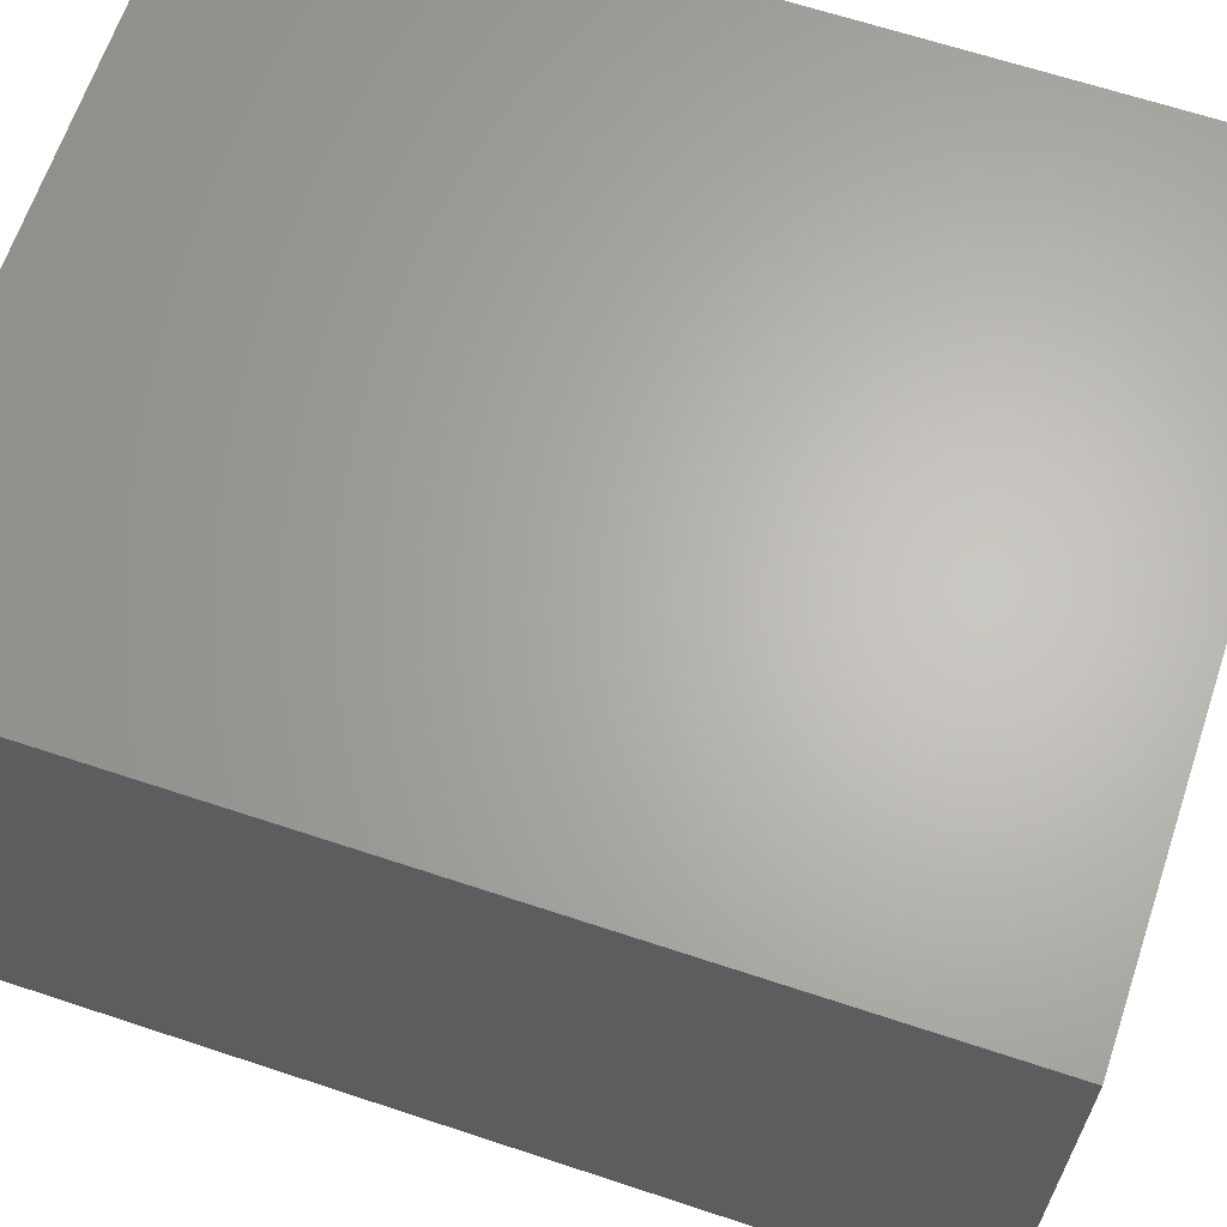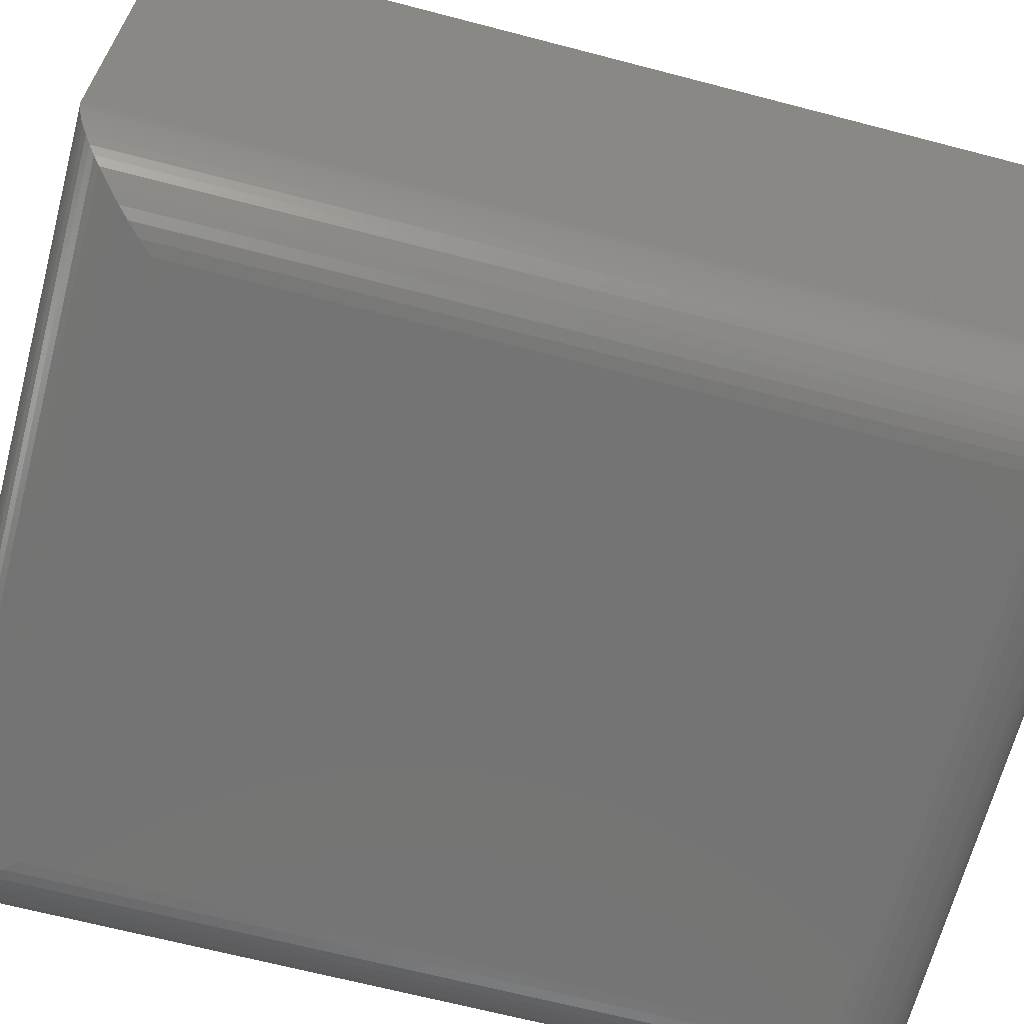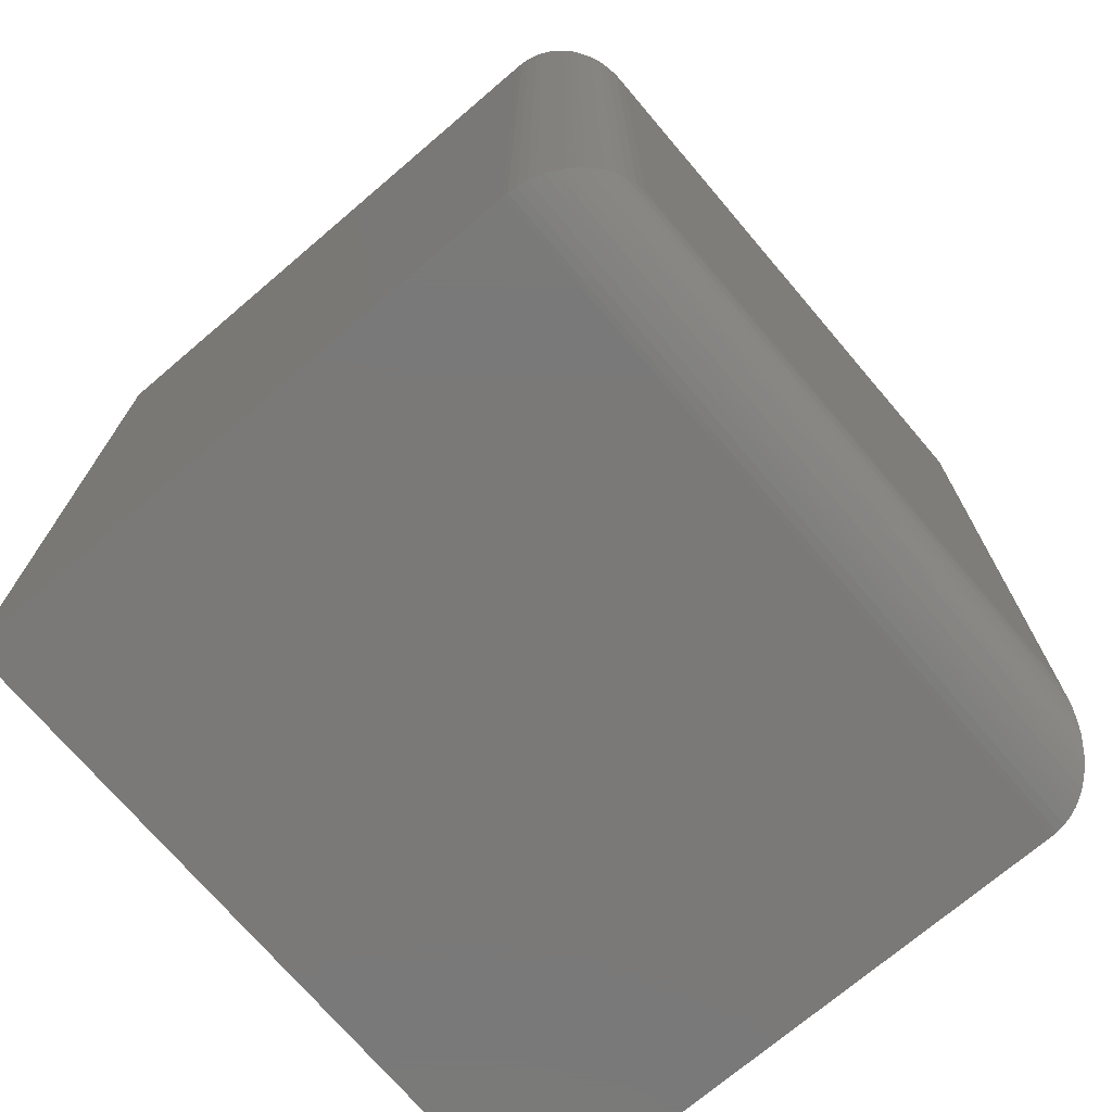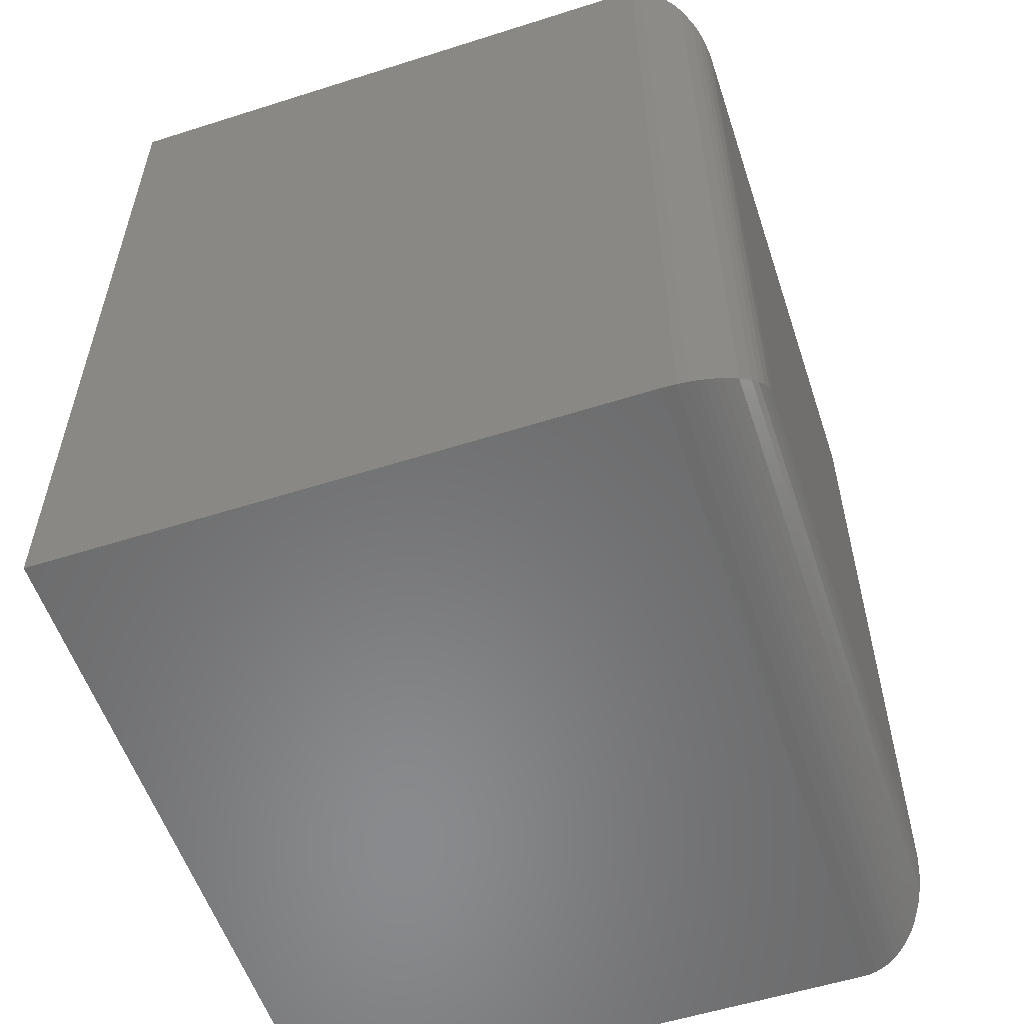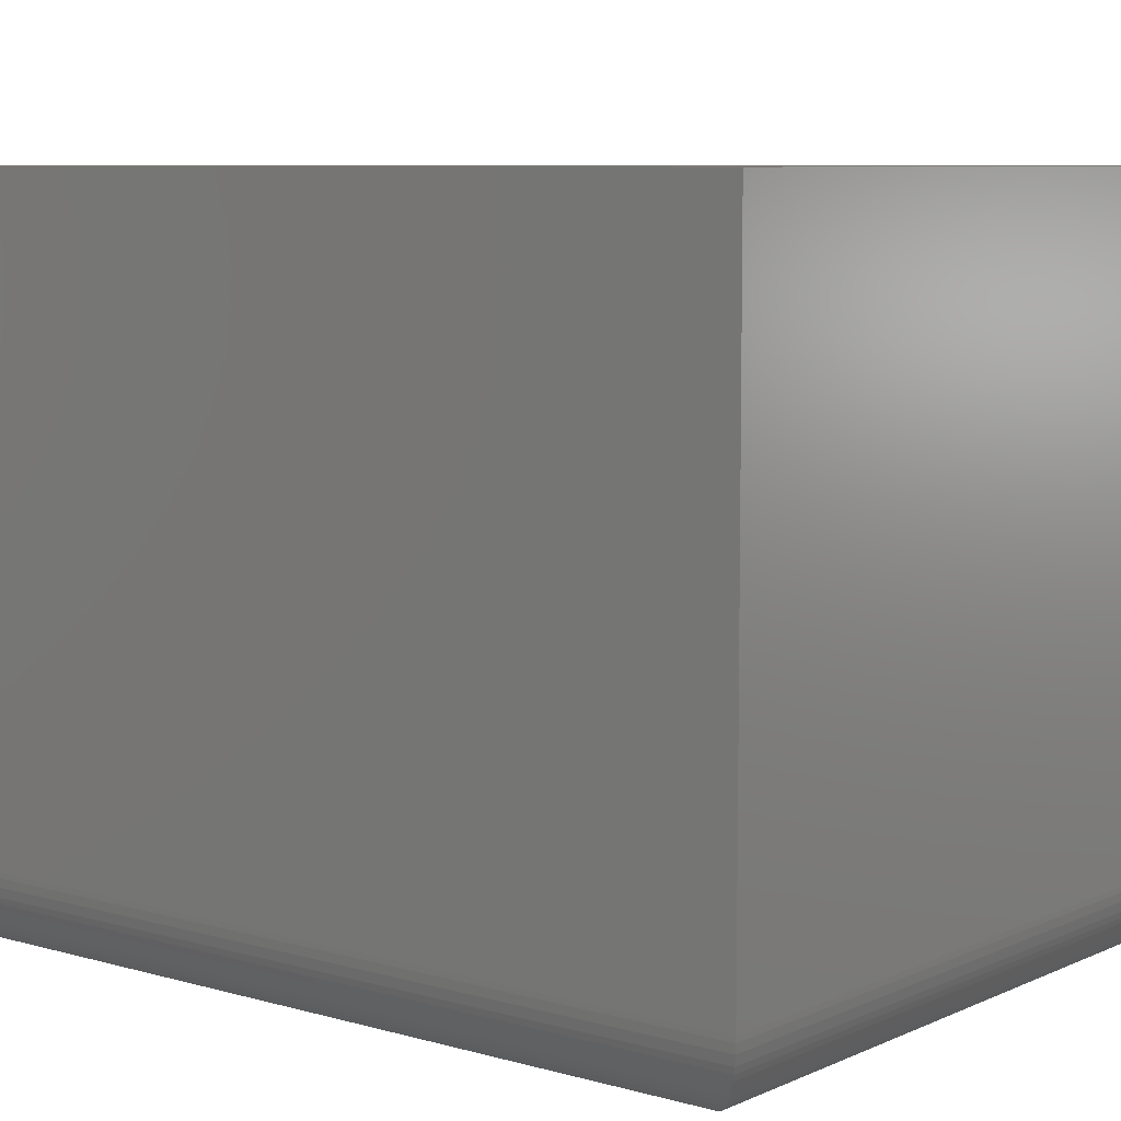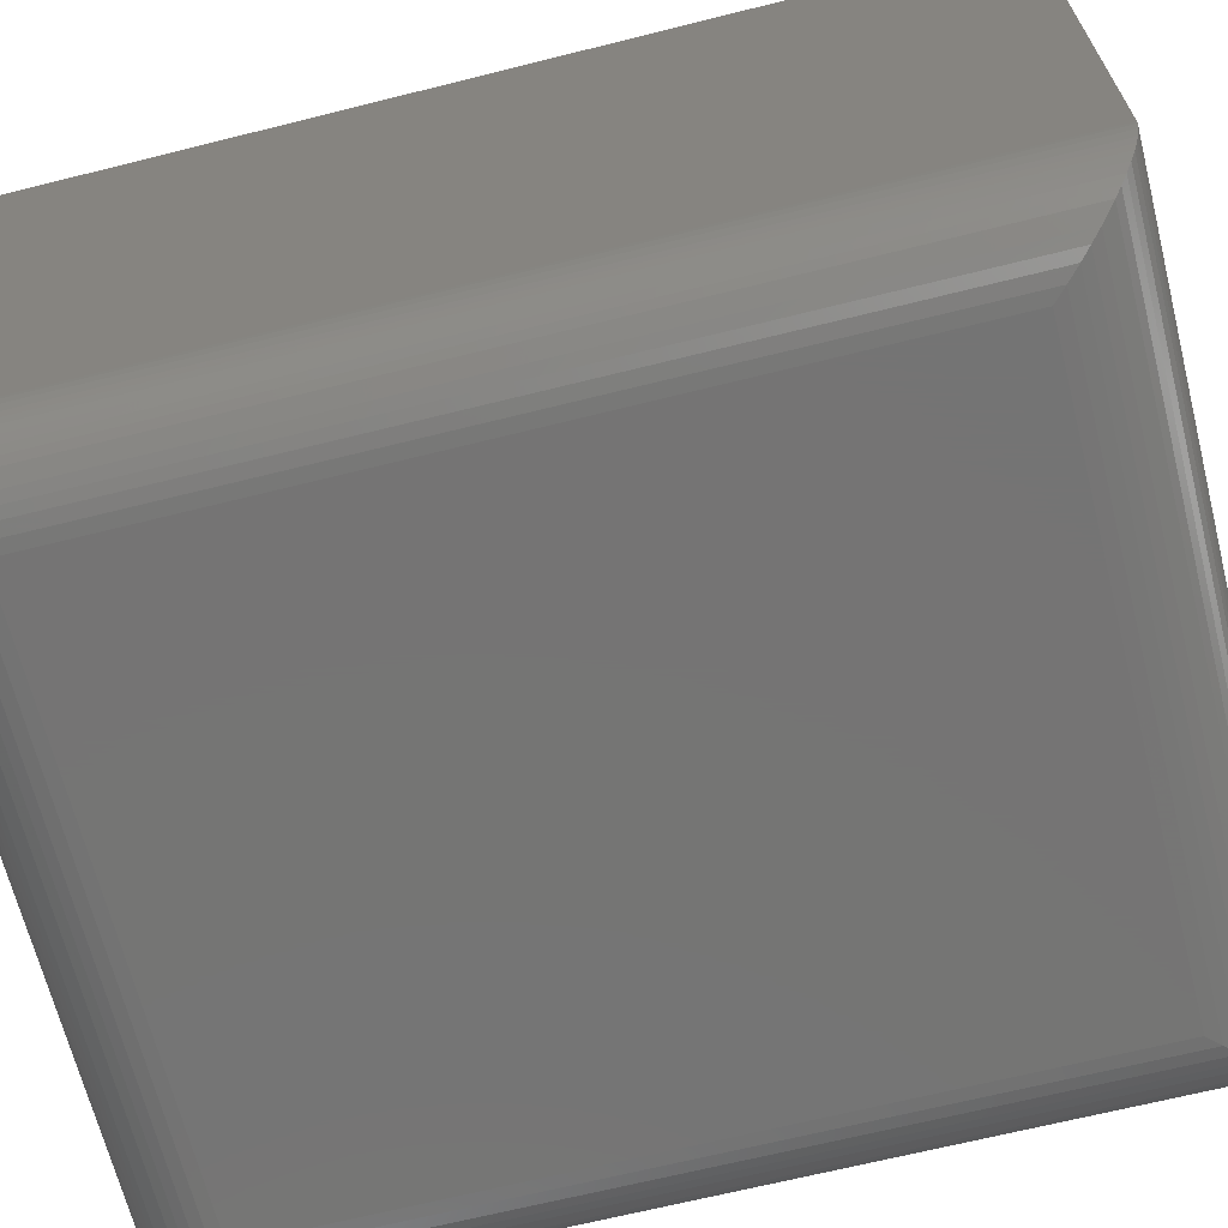
<metadata>
{"format":"stl","ext":"stl","renderer":"f3d","projection":"perspective","resolution":1024,"background":"white","views":[{"elev":64.9,"azim":-71.5,"up":"+Y"},{"elev":-66.4,"azim":75.3,"up":"+Y"},{"elev":-72.5,"azim":-49.6,"up":"+Z"},{"elev":-56.2,"azim":-71.6,"up":"+Z"},{"elev":7.6,"azim":-51.2,"up":"+Y"},{"elev":-66.9,"azim":104.1,"up":"+Y"}]}
</metadata>
<code>
# stl→obj: 64 verts, 124 faces
v -0.7266 0.3047 -0.6719
v -0.7266 0.7488 -0.6719
v -0.1797 0.3047 -0.6719
v -0.1797 0.7488 -0.6719
v -0.7266 0.3047 0
v -0.1797 0.3047 -1.388e-17
v -0.7266 0.7488 0
v -0.1797 0.7488 0
v -0.6641 0.2422 -0.0625
v -0.6641 0.2422 -0.6094
v -0.2422 0.2422 -0.0625
v -0.2422 0.2422 -0.6094
v -0.6729 0.2428 -0.05367
v -0.6729 0.2428 -0.6182
v -0.7257 0.2944 -0.0008452
v -0.724 0.2871 -0.6694
v -0.724 0.2871 -0.002521
v -0.7224 0.2823 -0.6677
v -0.7224 0.2823 -0.004161
v -0.7204 0.2777 -0.6657
v -0.7204 0.2777 -0.00614
v -0.7172 0.2718 -0.6625
v -0.7172 0.2718 -0.00938
v -0.7135 0.2664 -0.6588
v -0.7135 0.2664 -0.0131
v -0.7094 0.2616 -0.6547
v -0.7094 0.2616 -0.0172
v -0.7049 0.2574 -0.6502
v -0.6954 0.2506 -0.03117
v -0.6954 0.2506 -0.6407
v -0.6885 0.2472 -0.6338
v -0.6885 0.2472 -0.03803
v -0.6815 0.2447 -0.6268
v -0.6815 0.2447 -0.04507
v -0.7264 0.3008 -0.0001204
v -0.7264 0.3008 -0.6718
v -0.7257 0.2944 -0.671
v -0.7049 0.2574 -0.02163
v -0.2334 0.2428 -0.6182
v -0.1822 0.2871 -0.6694
v -0.1838 0.2823 -0.6677
v -0.1858 0.2777 -0.6657
v -0.1891 0.2718 -0.6625
v -0.1928 0.2664 -0.6588
v -0.1969 0.2616 -0.6547
v -0.2013 0.2574 -0.6502
v -0.2109 0.2506 -0.6407
v -0.2177 0.2472 -0.6338
v -0.2248 0.2447 -0.6268
v -0.1798 0.3008 -0.6718
v -0.1805 0.2944 -0.671
v -0.2334 0.2428 -0.05367
v -0.2248 0.2447 -0.04508
v -0.2177 0.2472 -0.03804
v -0.2013 0.2574 -0.02163
v -0.1969 0.2616 -0.01721
v -0.1928 0.2664 -0.0131
v -0.1891 0.2718 -0.00938
v -0.1858 0.2777 -0.00614
v -0.1838 0.2823 -0.004161
v -0.1822 0.2871 -0.002521
v -0.2109 0.2506 -0.03118
v -0.1798 0.3008 -0.0001204
v -0.1805 0.2944 -0.0008452
f 1 2 3
f 3 2 4
f 5 6 7
f 7 6 8
f 7 2 5
f 5 2 1
f 6 3 8
f 8 3 4
f 9 10 11
f 11 10 12
f 10 13 14
f 10 9 13
f 15 16 17
f 17 16 18
f 17 18 19
f 19 18 20
f 19 20 21
f 21 20 22
f 21 22 23
f 23 22 24
f 23 24 25
f 25 24 26
f 25 26 27
f 27 26 28
f 29 30 31
f 29 31 32
f 32 31 33
f 32 33 34
f 34 33 14
f 34 14 13
f 5 1 35
f 35 1 36
f 35 36 15
f 15 36 37
f 15 37 16
f 30 29 28
f 28 29 38
f 28 38 27
f 12 14 39
f 12 10 14
f 37 40 16
f 16 40 41
f 16 41 18
f 18 41 42
f 18 42 20
f 20 42 43
f 20 43 22
f 22 43 44
f 22 44 24
f 24 44 45
f 24 45 26
f 26 45 46
f 30 47 48
f 30 48 31
f 31 48 49
f 31 49 33
f 33 49 39
f 33 39 14
f 1 3 36
f 36 3 50
f 36 50 37
f 37 50 51
f 37 51 40
f 47 30 46
f 46 30 28
f 46 28 26
f 11 39 52
f 11 12 39
f 52 39 49
f 52 49 53
f 53 49 48
f 53 48 54
f 54 48 47
f 55 46 45
f 55 45 56
f 56 45 44
f 56 44 57
f 57 44 43
f 57 43 58
f 58 43 42
f 58 42 59
f 59 42 41
f 59 41 60
f 60 41 40
f 60 40 61
f 61 40 51
f 46 55 47
f 47 55 62
f 47 62 54
f 3 6 50
f 50 6 63
f 50 63 51
f 51 63 64
f 51 64 61
f 9 52 13
f 9 11 52
f 13 52 53
f 13 53 34
f 34 53 54
f 34 54 32
f 32 54 62
f 38 55 56
f 38 56 27
f 27 56 57
f 27 57 25
f 25 57 58
f 25 58 23
f 23 58 59
f 23 59 21
f 21 59 60
f 21 60 19
f 19 60 61
f 19 61 17
f 17 61 64
f 55 38 62
f 62 38 29
f 62 29 32
f 6 5 63
f 63 5 35
f 63 35 64
f 64 35 15
f 64 15 17
f 8 4 7
f 7 4 2

</code>
